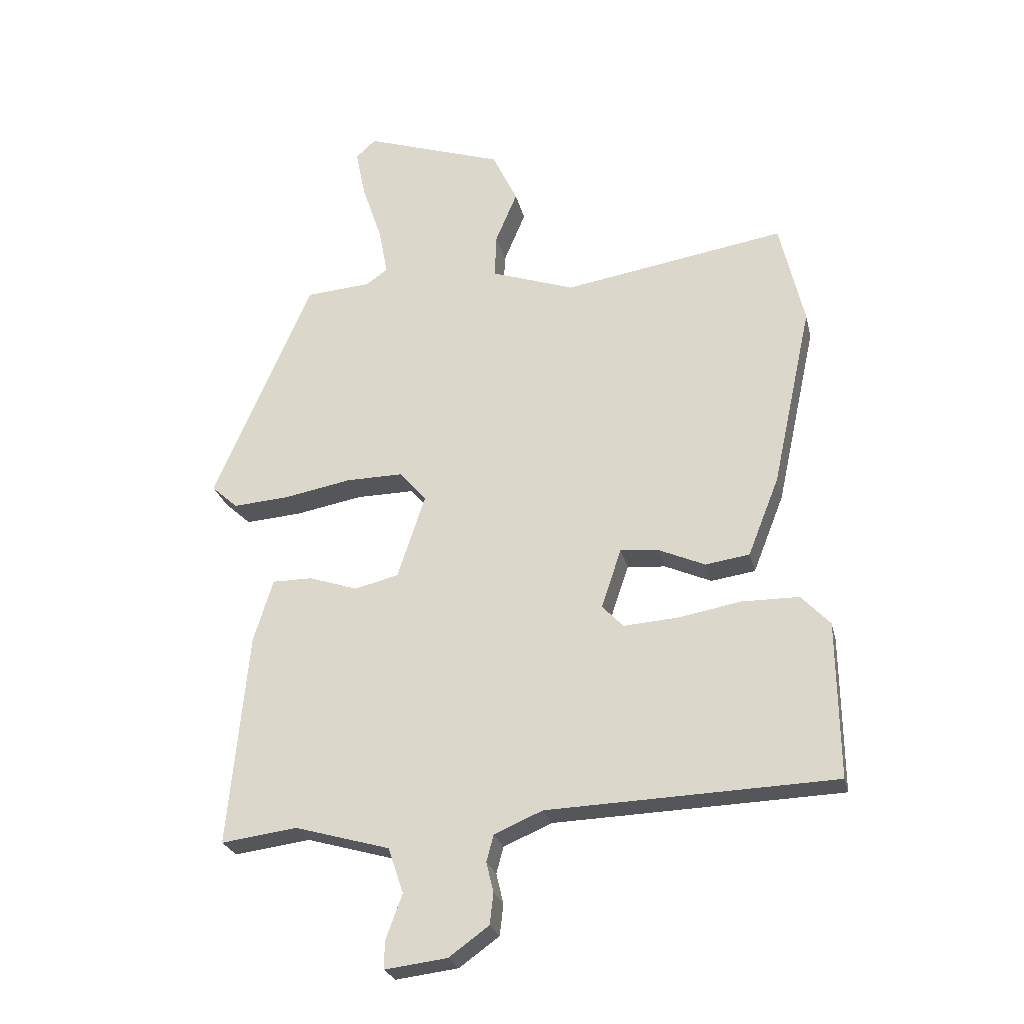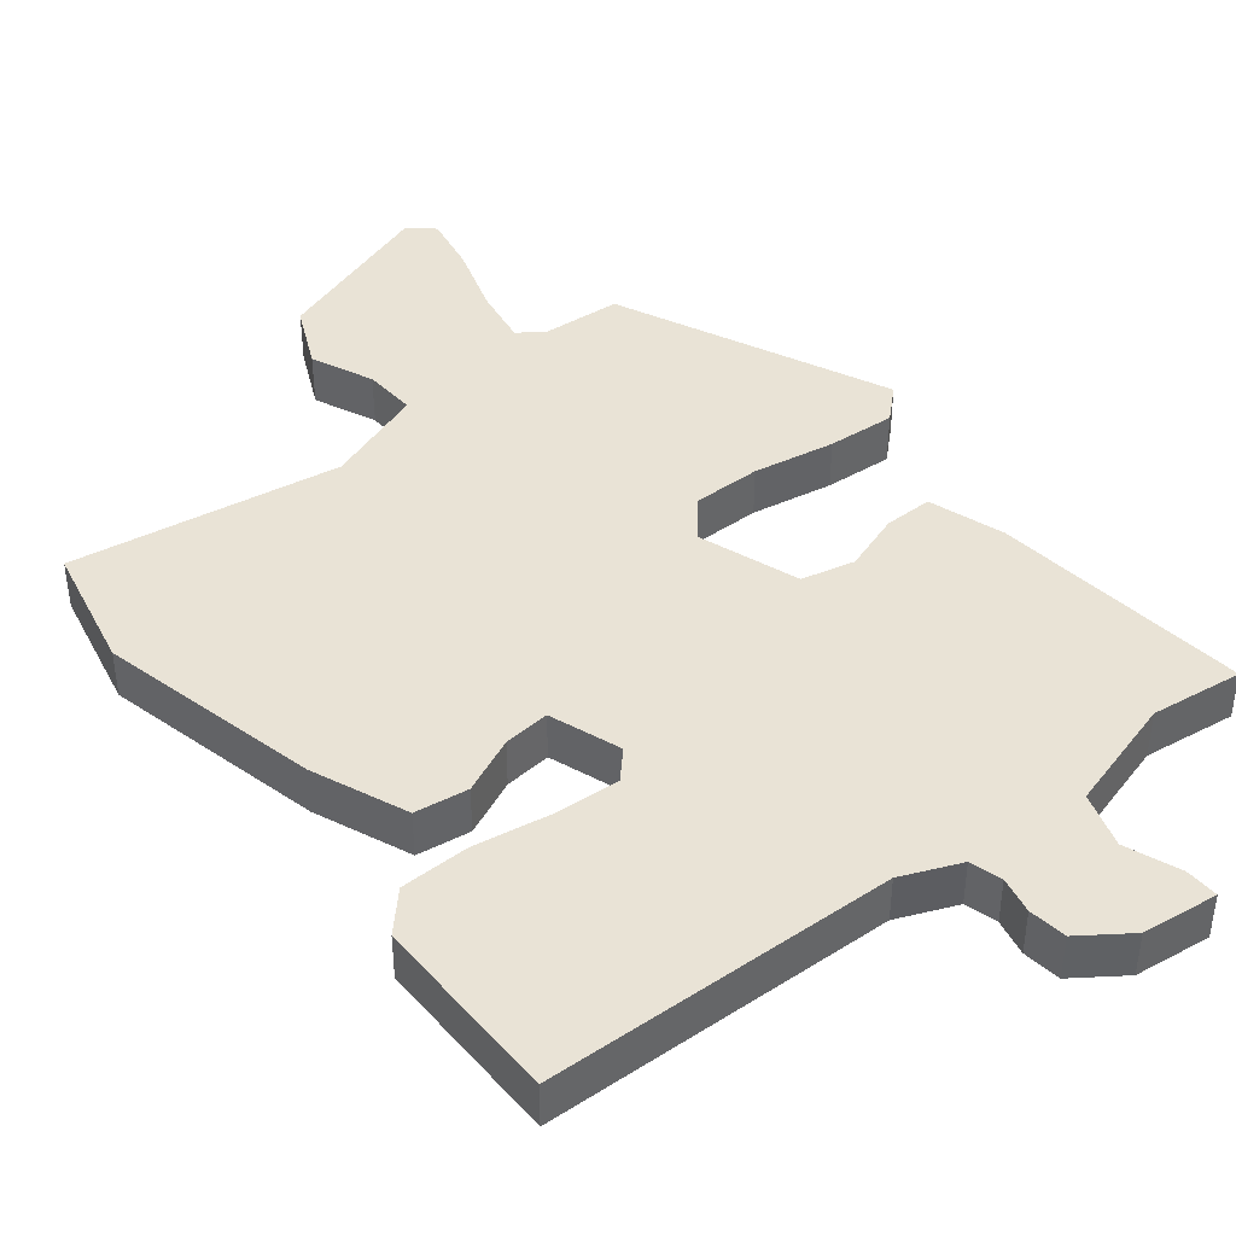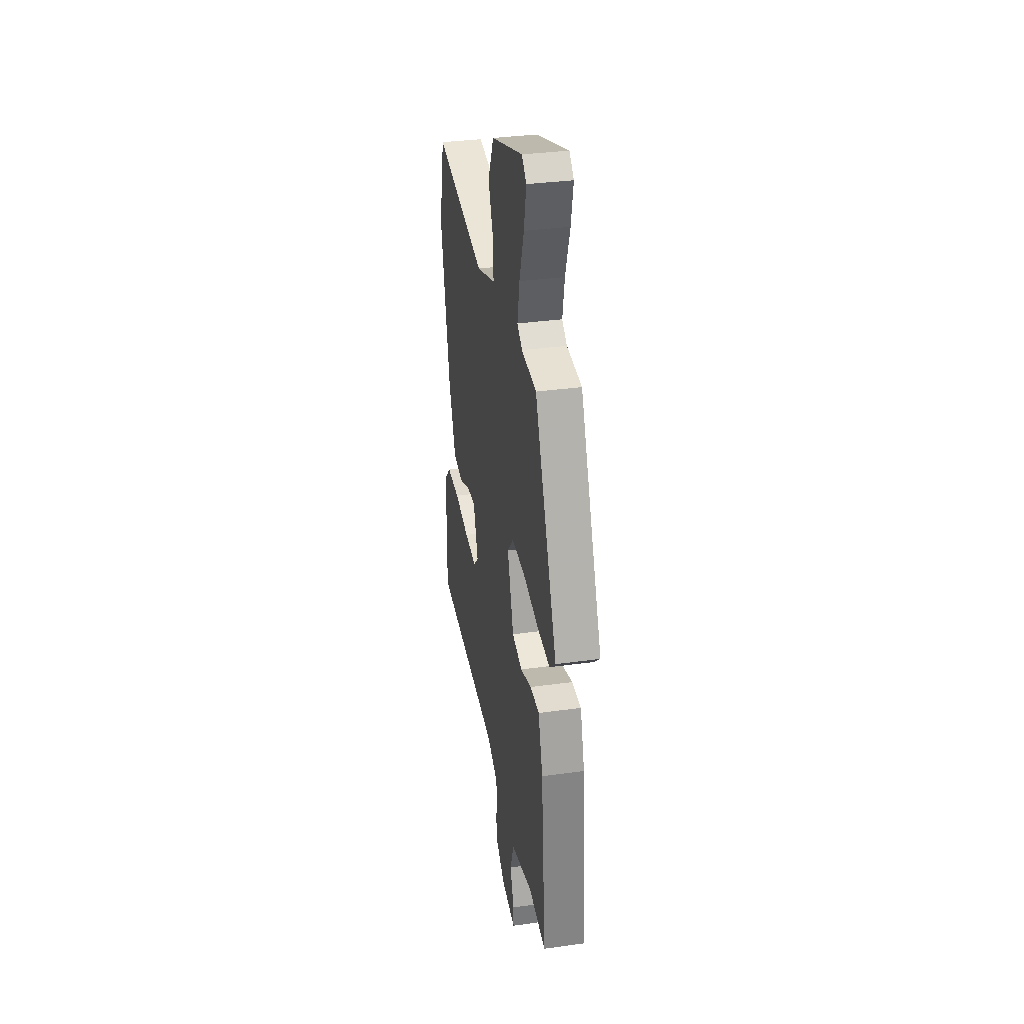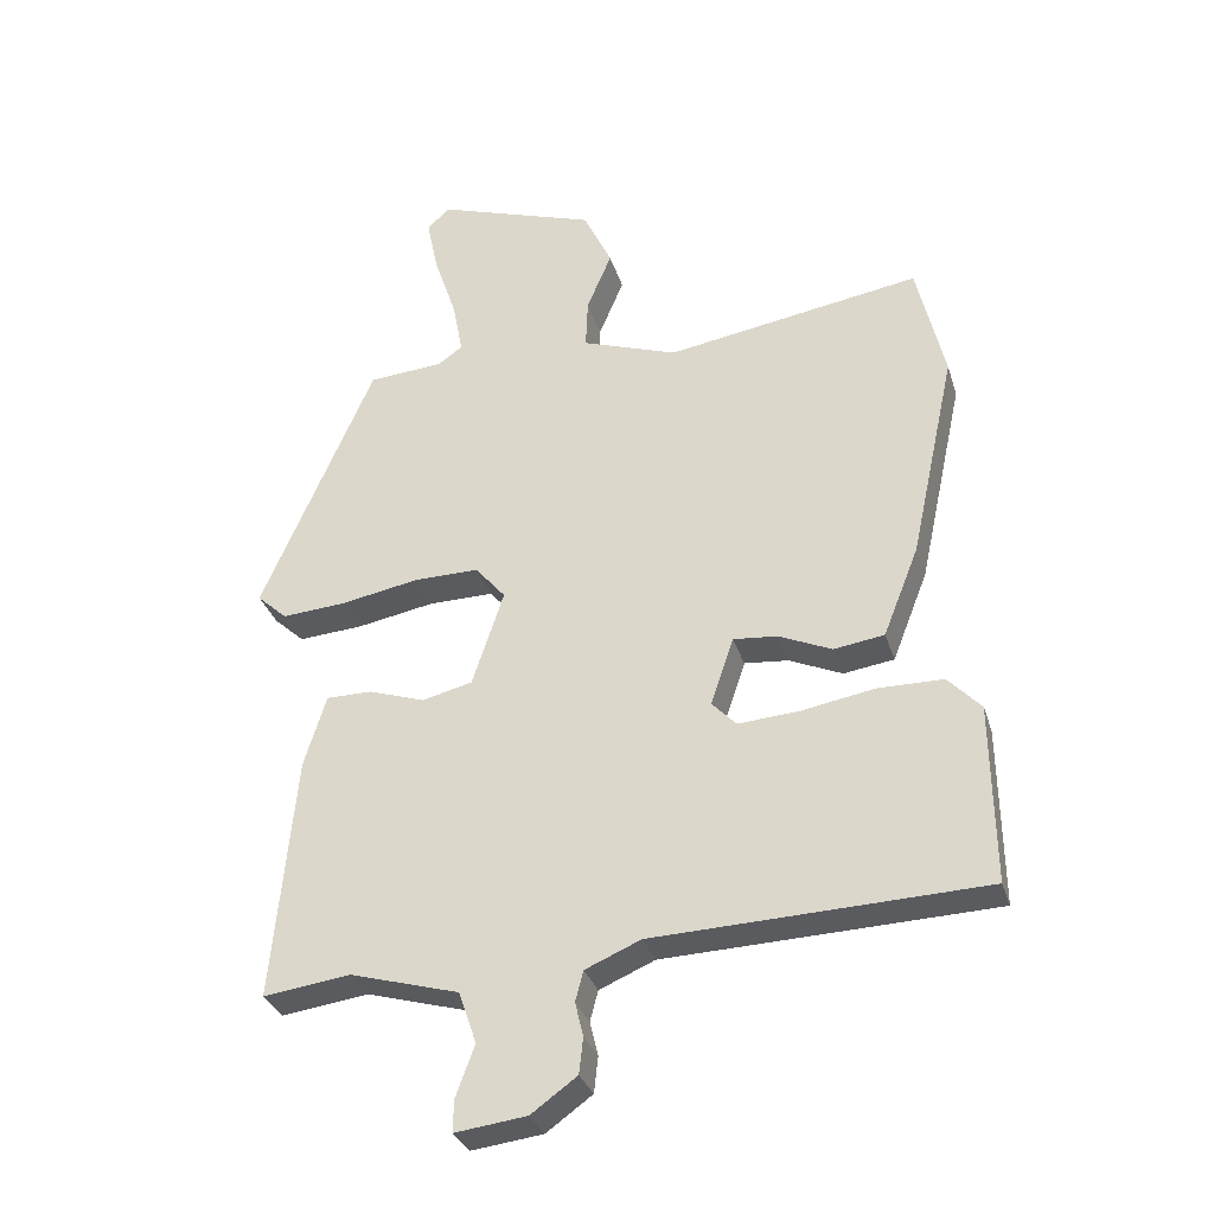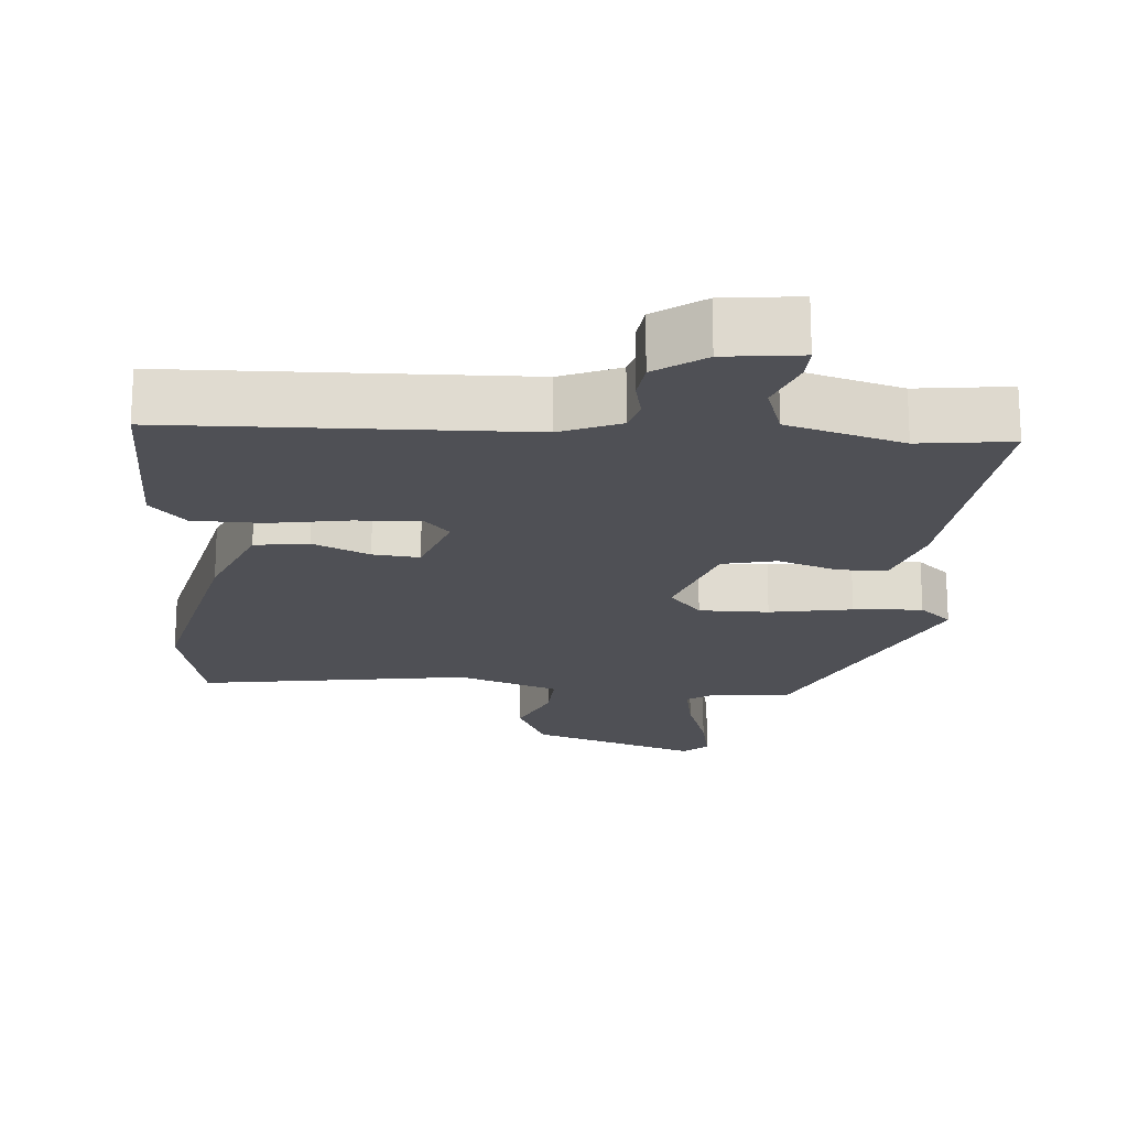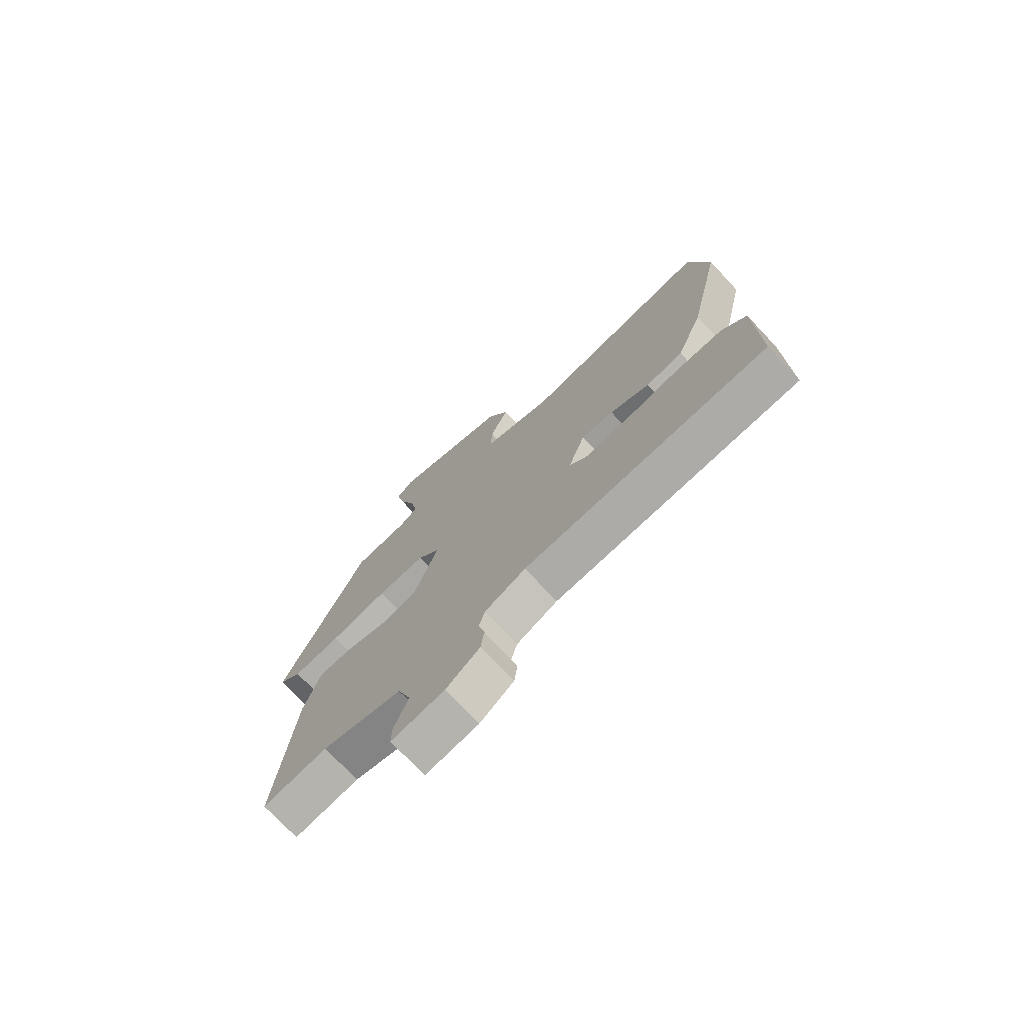
<metadata>
{"format":"obj","ext":"obj","renderer":"f3d","projection":"perspective","resolution":1024,"background":"white","views":[{"elev":-25.6,"azim":13.0,"up":"+Z"},{"elev":42.0,"azim":140.9,"up":"+Y"},{"elev":34.3,"azim":-100.6,"up":"+Z"},{"elev":-32.1,"azim":16.2,"up":"+Z"},{"elev":-19.3,"azim":175.2,"up":"+Y"},{"elev":-74.6,"azim":43.3,"up":"+Z"}]}
</metadata>
<code>
v 0.496 0.07 0.517
v 0.537 0.07 0.339
v 0.469 0.07 0.027
v 0.416 0.07 -0.107
v 0.341 0.07 -0.118
v 0.262 0.07 -0.083
v 0.197 0.07 -0.077
v 0.163 0.07 -0.178
v 0.199 0.07 -0.216
v 0.289 0.07 -0.21
v 0.398 0.07 -0.191
v 0.495 0.07 -0.192
v 0.544 0.07 -0.244
v 0.547 0.07 -0.51
v 0.059 0.07 -0.527
v -0.023 0.07 -0.562
v -0.035 0.07 -0.607
v -0.023 0.07 -0.658
v -0.029 0.07 -0.711
v -0.097 0.07 -0.76
v -0.203 0.07 -0.773
v -0.202 0.07 -0.726
v -0.174 0.07 -0.65
v -0.2 0.07 -0.573
v -0.361 0.07 -0.527
v -0.49 0.07 -0.544
v -0.456 0.07 -0.181
v -0.423 0.07 -0.074
v -0.355 0.07 -0.074
v -0.272 0.07 -0.102
v -0.197 0.07 -0.084
v -0.15 0.07 0.059
v -0.195 0.07 0.112
v -0.292 0.07 0.111
v -0.407 0.07 0.09
v -0.503 0.07 0.083
v -0.548 0.07 0.124
v -0.381 0.07 0.509
v -0.27 0.07 0.517
v -0.233 0.07 0.543
v -0.248 0.07 0.624
v -0.282 0.07 0.725
v -0.299 0.07 0.808
v -0.265 0.07 0.839
v -0.028 0.07 0.759
v 0.015 0.07 0.669
v -0.022 0.07 0.581
v -0.025 0.07 0.506
v 0.117 0.07 0.456
v 0.496 0 0.517
v 0.537 0 0.339
v 0.469 0 0.027
v 0.416 0 -0.107
v 0.341 0 -0.118
v 0.262 0 -0.083
v 0.197 0 -0.077
v 0.163 0 -0.178
v 0.199 0 -0.216
v 0.289 0 -0.21
v 0.398 0 -0.191
v 0.495 0 -0.192
v 0.544 0 -0.244
v 0.547 0 -0.51
v 0.059 0 -0.527
v -0.023 0 -0.562
v -0.035 0 -0.607
v -0.023 0 -0.658
v -0.029 0 -0.711
v -0.097 0 -0.76
v -0.203 0 -0.773
v -0.202 0 -0.726
v -0.174 0 -0.65
v -0.2 0 -0.573
v -0.361 0 -0.527
v -0.49 0 -0.544
v -0.456 0 -0.181
v -0.423 0 -0.074
v -0.355 0 -0.074
v -0.272 0 -0.102
v -0.197 0 -0.084
v -0.15 0 0.059
v -0.195 0 0.112
v -0.292 0 0.111
v -0.407 0 0.09
v -0.503 0 0.083
v -0.548 0 0.124
v -0.381 0 0.509
v -0.27 0 0.517
v -0.233 0 0.543
v -0.248 0 0.624
v -0.282 0 0.725
v -0.299 0 0.808
v -0.265 0 0.839
v -0.028 0 0.759
v 0.015 0 0.669
v -0.022 0 0.581
v -0.025 0 0.506
v 0.117 0 0.456
f 44 45 46 47
f 44 47 48
f 41 42 43 44
f 40 41 44 48
f 39 40 48 49
f 37 38 39 49
f 34 35 36 37
f 33 34 37 49
f 27 28 29 30
f 25 26 27 30
f 24 25 30 31
f 23 24 31 32
f 21 22 23
f 20 21 23
f 17 18 19 20
f 16 17 20 23
f 12 13 14 15
f 10 11 12 15
f 9 10 15 16
f 8 9 16 23
f 3 4 5 6
f 3 6 7
f 2 3 7
f 1 2 7
f 32 33 49 1
f 7 8 23 32
f 1 7 32
f 96 95 94 93
f 97 96 93
f 93 92 91 90
f 97 93 90 89
f 98 97 89 88
f 98 88 87 86
f 86 85 84 83
f 98 86 83 82
f 79 78 77 76
f 79 76 75 74
f 80 79 74 73
f 81 80 73 72
f 72 71 70
f 72 70 69
f 69 68 67 66
f 72 69 66 65
f 64 63 62 61
f 64 61 60 59
f 65 64 59 58
f 72 65 58 57
f 55 54 53 52
f 56 55 52
f 56 52 51
f 56 51 50
f 50 98 82 81
f 81 72 57 56
f 81 56 50
f 1 50 51 2
f 2 51 52 3
f 3 52 53 4
f 4 53 54 5
f 5 54 55 6
f 6 55 56 7
f 7 56 57 8
f 8 57 58 9
f 9 58 59 10
f 10 59 60 11
f 11 60 61 12
f 12 61 62 13
f 13 62 63 14
f 14 63 64 15
f 15 64 65 16
f 16 65 66 17
f 17 66 67 18
f 18 67 68 19
f 19 68 69 20
f 20 69 70 21
f 21 70 71 22
f 22 71 72 23
f 23 72 73 24
f 24 73 74 25
f 25 74 75 26
f 26 75 76 27
f 27 76 77 28
f 28 77 78 29
f 29 78 79 30
f 30 79 80 31
f 31 80 81 32
f 32 81 82 33
f 33 82 83 34
f 34 83 84 35
f 35 84 85 36
f 36 85 86 37
f 37 86 87 38
f 38 87 88 39
f 39 88 89 40
f 40 89 90 41
f 41 90 91 42
f 42 91 92 43
f 43 92 93 44
f 44 93 94 45
f 45 94 95 46
f 46 95 96 47
f 47 96 97 48
f 48 97 98 49
f 49 98 50 1

</code>
